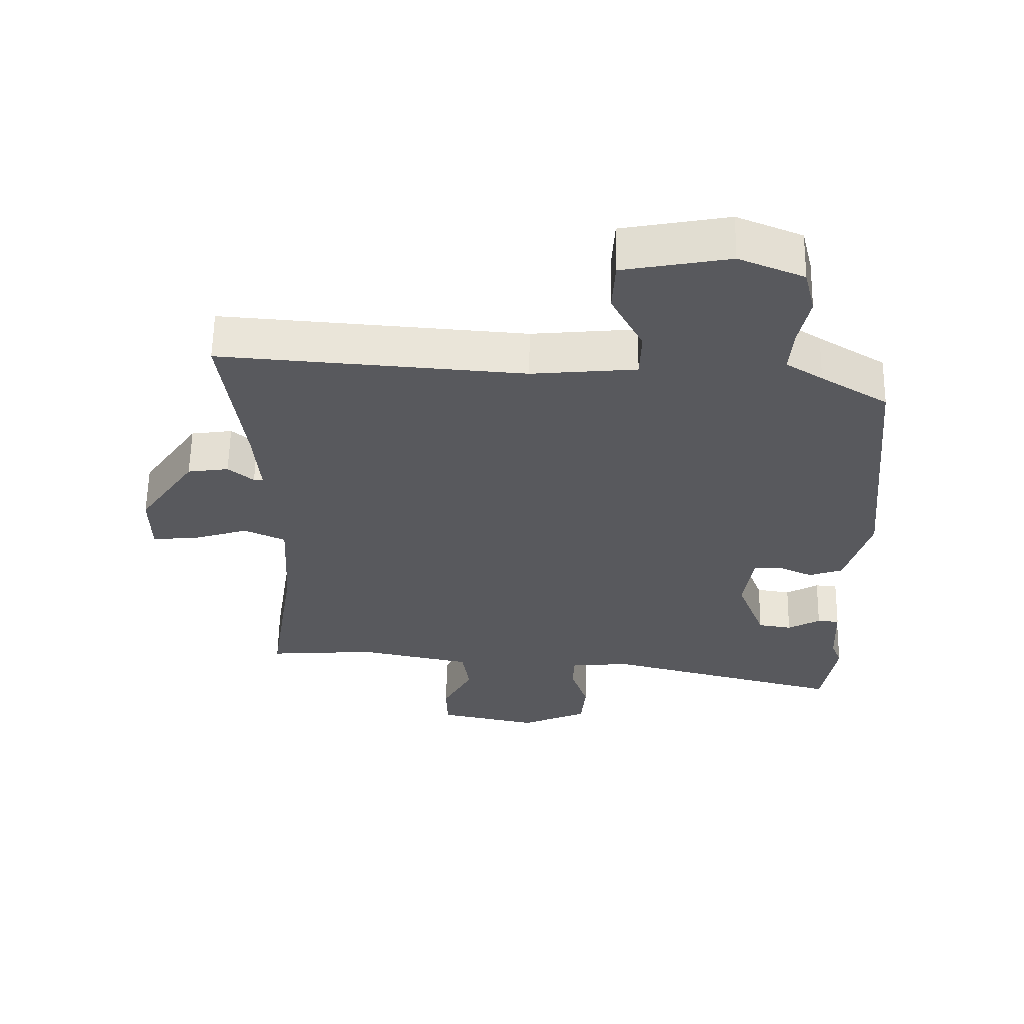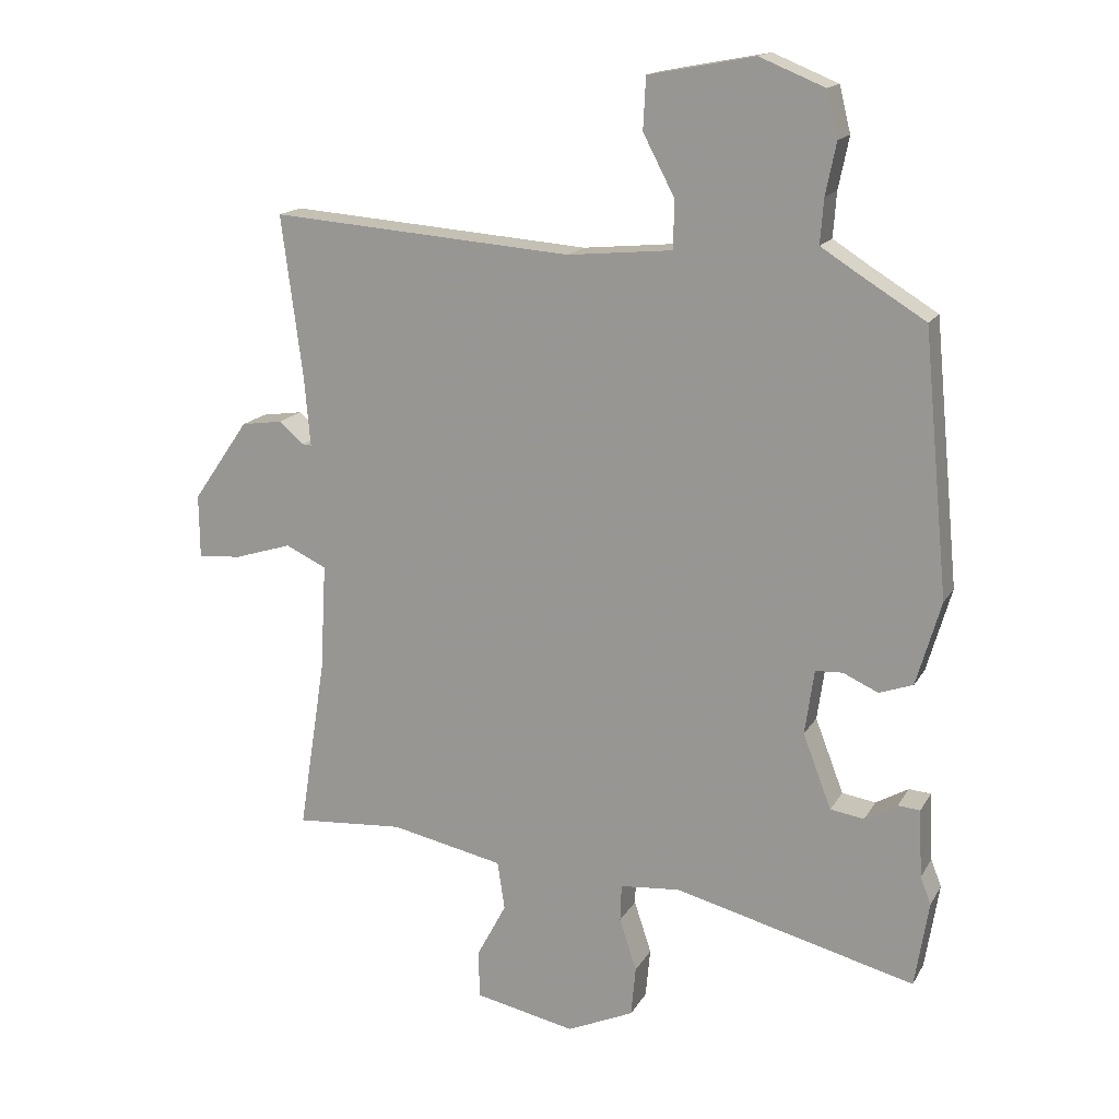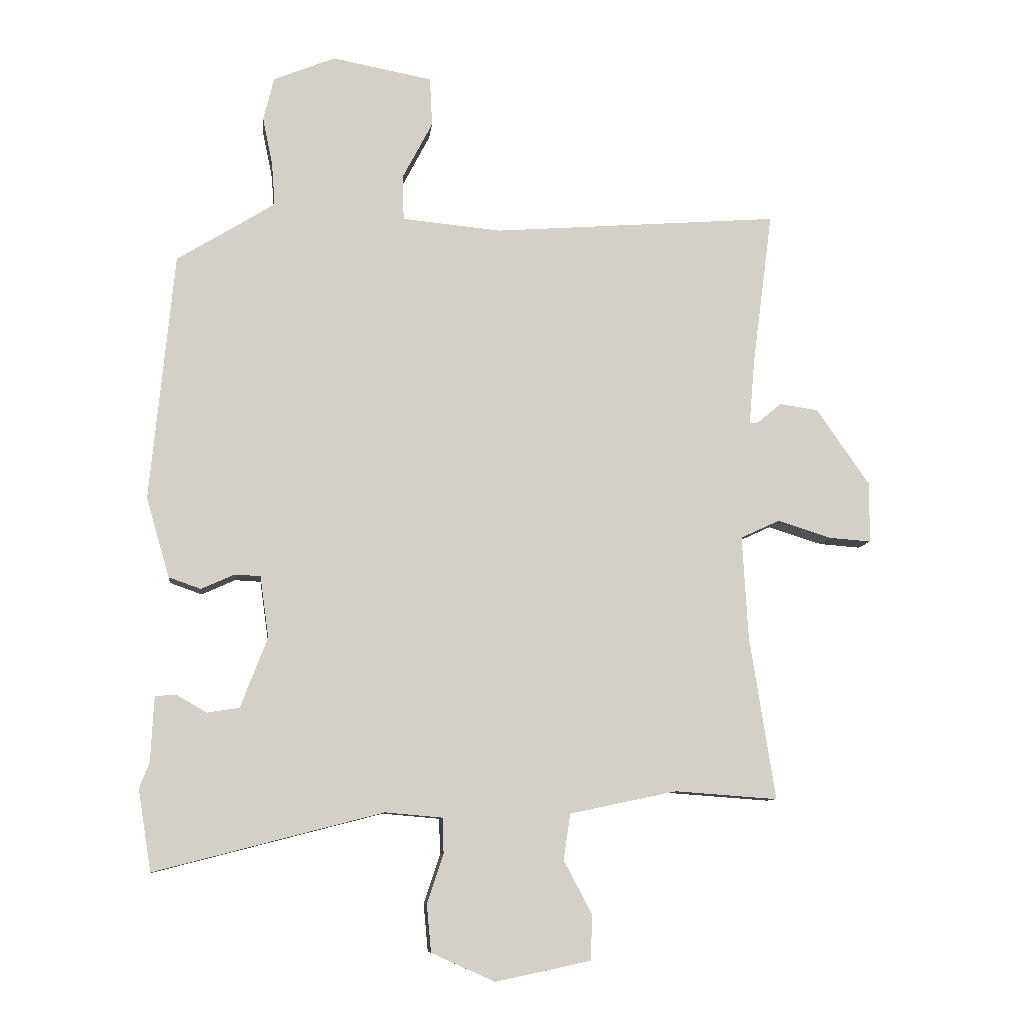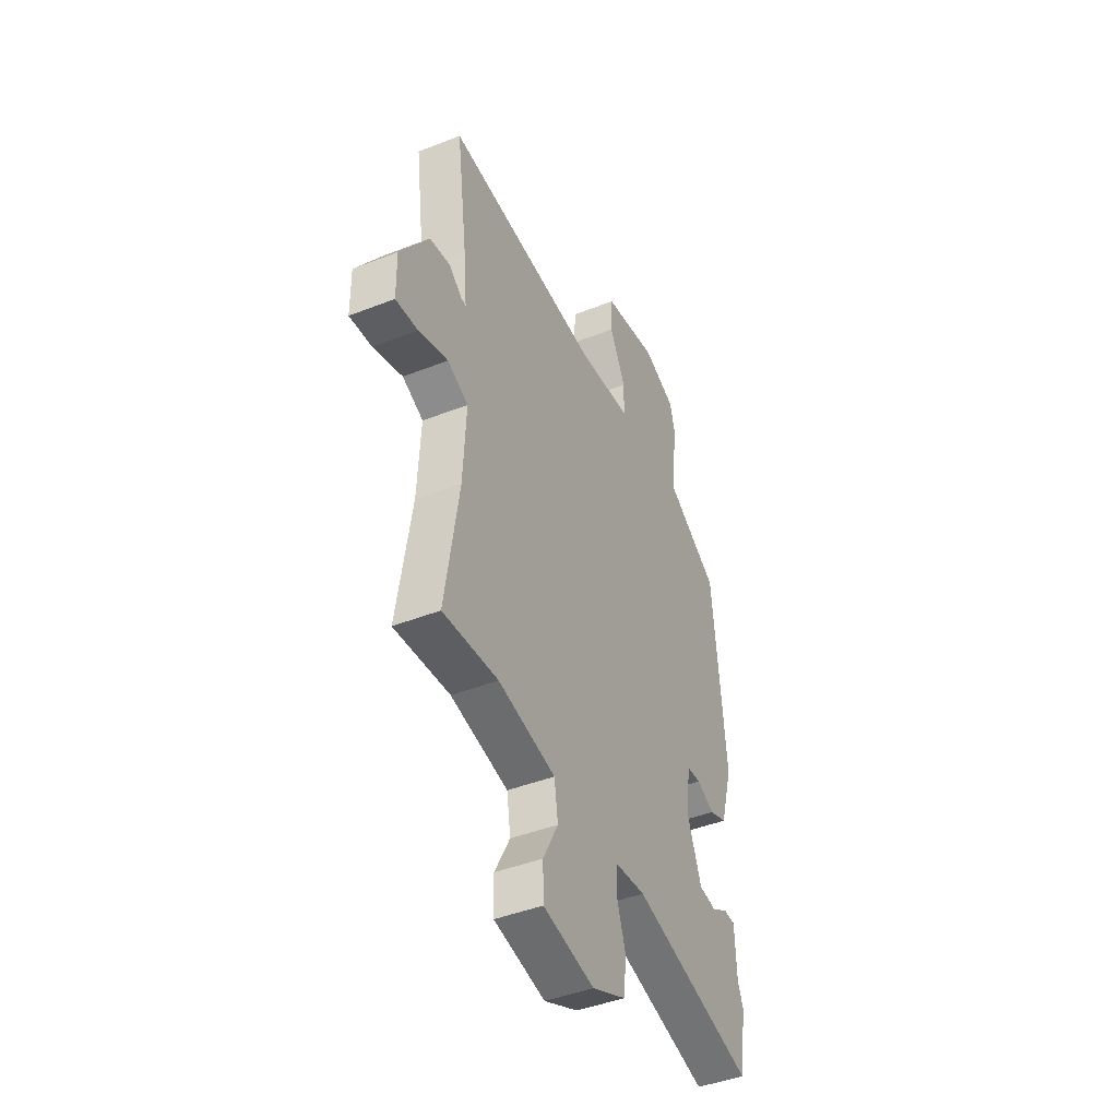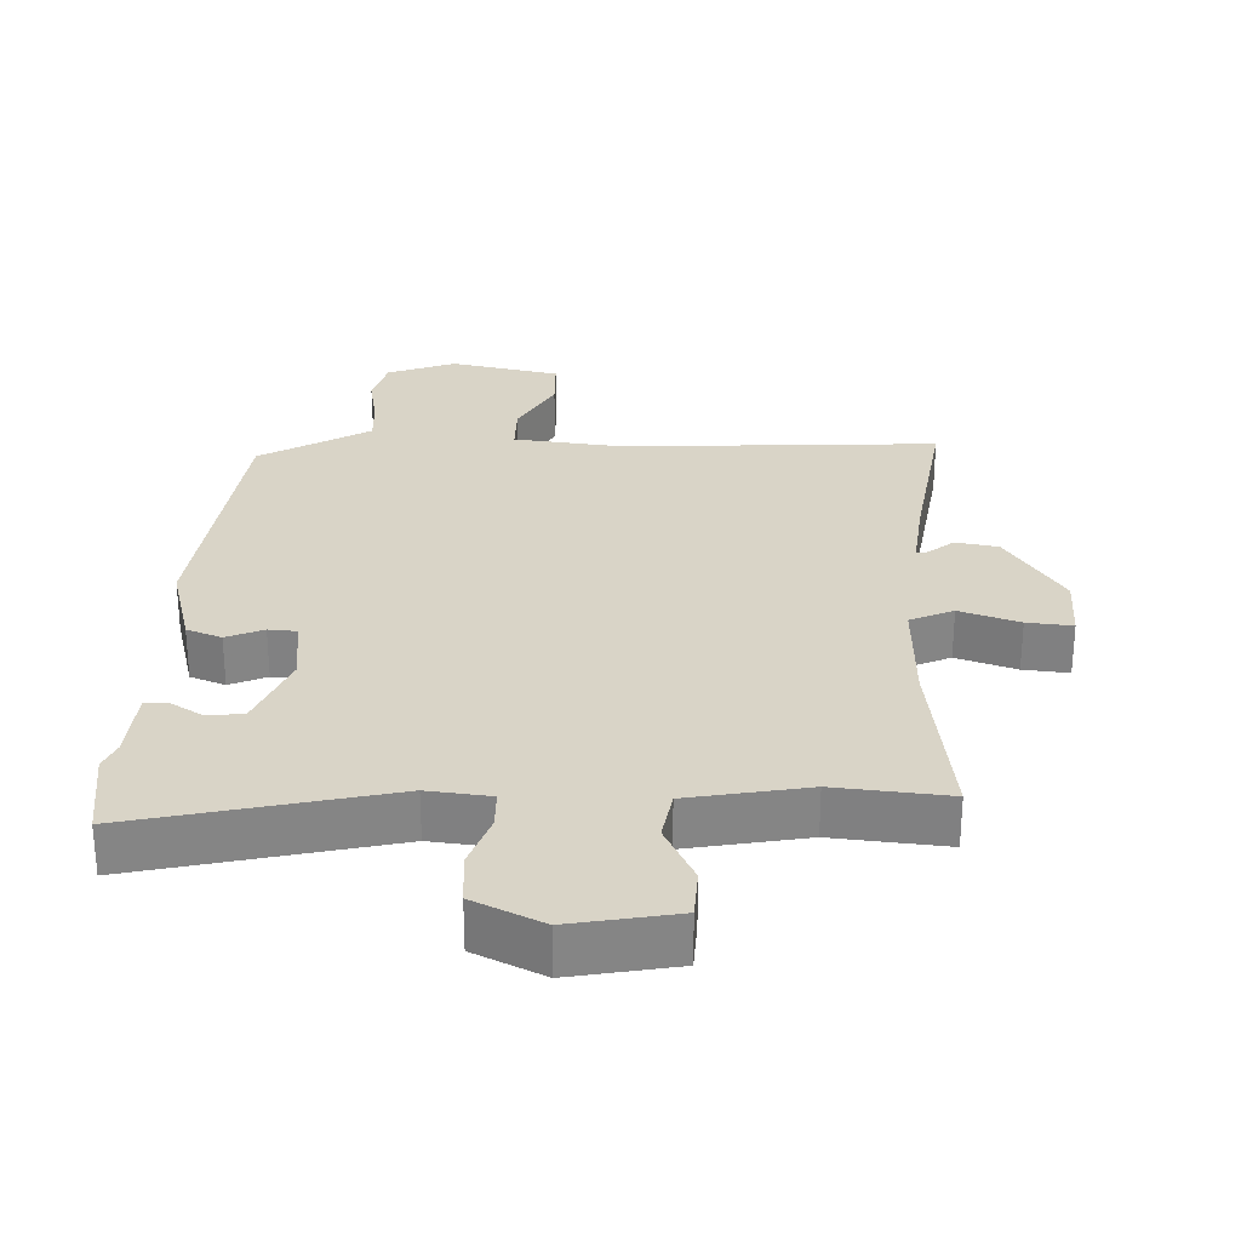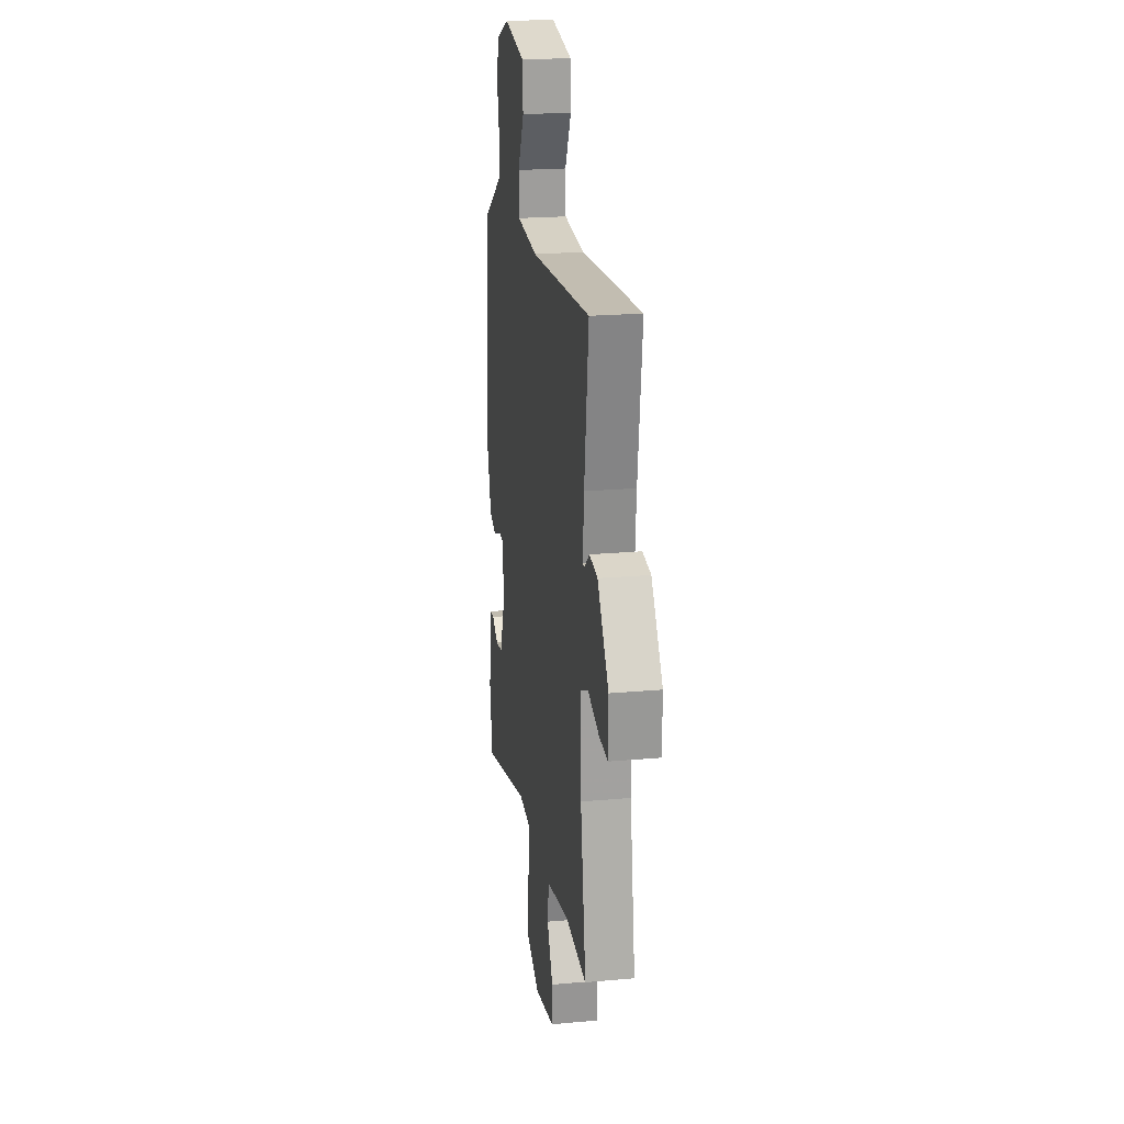
<metadata>
{"format":"obj","ext":"obj","renderer":"f3d","projection":"perspective","resolution":1024,"background":"white","views":[{"elev":60.2,"azim":0.9,"up":"+Z"},{"elev":16.0,"azim":20.7,"up":"+Z"},{"elev":-9.2,"azim":173.7,"up":"+Z"},{"elev":-43.4,"azim":-65.0,"up":"+Z"},{"elev":28.6,"azim":-176.7,"up":"+Y"},{"elev":21.3,"azim":-99.1,"up":"+Z"}]}
</metadata>
<code>
v -0.507 0.07 -0.463
v -0.466 0.07 -0.201
v -0.457 0.07 -0.038
v -0.519 0.07 -0.009
v -0.606 0.07 -0.036
v -0.672 0.07 -0.041
v -0.673 0.07 0.055
v -0.588 0.07 0.178
v -0.526 0.07 0.187
v -0.488 0.07 0.155
v -0.474 0.07 0.154
v -0.483 0.07 0.259
v -0.515 0.07 0.504
v -0.057 0.07 0.469
v 0.101 0.07 0.484
v 0.103 0.07 0.556
v 0.055 0.07 0.648
v 0.059 0.07 0.726
v 0.219 0.07 0.756
v 0.317 0.07 0.716
v 0.334 0.07 0.647
v 0.318 0.07 0.569
v 0.313 0.07 0.502
v 0.368 0.07 0.467
v 0.469 0.07 0.405
v 0.507 0.07 0.01
v 0.47 0.07 -0.117
v 0.419 0.07 -0.135
v 0.366 0.07 -0.111
v 0.325 0.07 -0.113
v 0.311 0.07 -0.211
v 0.354 0.07 -0.323
v 0.405 0.07 -0.331
v 0.454 0.07 -0.303
v 0.487 0.07 -0.306
v 0.492 0.07 -0.409
v 0.508 0.07 -0.45
v 0.487 0.07 -0.58
v 0.123 0.07 -0.486
v 0.032 0.07 -0.494
v 0.03 0.07 -0.55
v 0.056 0.07 -0.629
v 0.049 0.07 -0.704
v -0.052 0.07 -0.749
v -0.204 0.07 -0.717
v -0.206 0.07 -0.645
v -0.161 0.07 -0.56
v -0.172 0.07 -0.487
v -0.343 0.07 -0.451
v -0.507 0 -0.463
v -0.466 0 -0.201
v -0.457 0 -0.038
v -0.519 0 -0.009
v -0.606 0 -0.036
v -0.672 0 -0.041
v -0.673 0 0.055
v -0.588 0 0.178
v -0.526 0 0.187
v -0.488 0 0.155
v -0.474 0 0.154
v -0.483 0 0.259
v -0.515 0 0.504
v -0.057 0 0.469
v 0.101 0 0.484
v 0.103 0 0.556
v 0.055 0 0.648
v 0.059 0 0.726
v 0.219 0 0.756
v 0.317 0 0.716
v 0.334 0 0.647
v 0.318 0 0.569
v 0.313 0 0.502
v 0.368 0 0.467
v 0.469 0 0.405
v 0.507 0 0.01
v 0.47 0 -0.117
v 0.419 0 -0.135
v 0.366 0 -0.111
v 0.325 0 -0.113
v 0.311 0 -0.211
v 0.354 0 -0.323
v 0.405 0 -0.331
v 0.454 0 -0.303
v 0.487 0 -0.306
v 0.492 0 -0.409
v 0.508 0 -0.45
v 0.487 0 -0.58
v 0.123 0 -0.486
v 0.032 0 -0.494
v 0.03 0 -0.55
v 0.056 0 -0.629
v 0.049 0 -0.704
v -0.052 0 -0.749
v -0.204 0 -0.717
v -0.206 0 -0.645
v -0.161 0 -0.56
v -0.172 0 -0.487
v -0.343 0 -0.451
f 44 45 46 47
f 44 47 48
f 41 42 43 44
f 40 41 44 48
f 39 40 48 49
f 36 37 38 39
f 33 34 35 36
f 32 33 36 39
f 31 32 39 49
f 26 27 28 29
f 24 25 26 29
f 23 24 29 30
f 19 20 21 22
f 19 22 23
f 16 17 18 19
f 15 16 19 23
f 14 15 23 30
f 12 13 14 30
f 7 8 9 10
f 7 10 11
f 4 5 6 7
f 4 7 11
f 3 4 11
f 31 49 1 2
f 30 31 2 3
f 3 11 12 30
f 96 95 94 93
f 97 96 93
f 93 92 91 90
f 97 93 90 89
f 98 97 89 88
f 88 87 86 85
f 85 84 83 82
f 88 85 82 81
f 98 88 81 80
f 78 77 76 75
f 78 75 74 73
f 79 78 73 72
f 71 70 69 68
f 72 71 68
f 68 67 66 65
f 72 68 65 64
f 79 72 64 63
f 79 63 62 61
f 59 58 57 56
f 60 59 56
f 56 55 54 53
f 60 56 53
f 60 53 52
f 51 50 98 80
f 52 51 80 79
f 79 61 60 52
f 1 50 51 2
f 2 51 52 3
f 3 52 53 4
f 4 53 54 5
f 5 54 55 6
f 6 55 56 7
f 7 56 57 8
f 8 57 58 9
f 9 58 59 10
f 10 59 60 11
f 11 60 61 12
f 12 61 62 13
f 13 62 63 14
f 14 63 64 15
f 15 64 65 16
f 16 65 66 17
f 17 66 67 18
f 18 67 68 19
f 19 68 69 20
f 20 69 70 21
f 21 70 71 22
f 22 71 72 23
f 23 72 73 24
f 24 73 74 25
f 25 74 75 26
f 26 75 76 27
f 27 76 77 28
f 28 77 78 29
f 29 78 79 30
f 30 79 80 31
f 31 80 81 32
f 32 81 82 33
f 33 82 83 34
f 34 83 84 35
f 35 84 85 36
f 36 85 86 37
f 37 86 87 38
f 38 87 88 39
f 39 88 89 40
f 40 89 90 41
f 41 90 91 42
f 42 91 92 43
f 43 92 93 44
f 44 93 94 45
f 45 94 95 46
f 46 95 96 47
f 47 96 97 48
f 48 97 98 49
f 49 98 50 1

</code>
